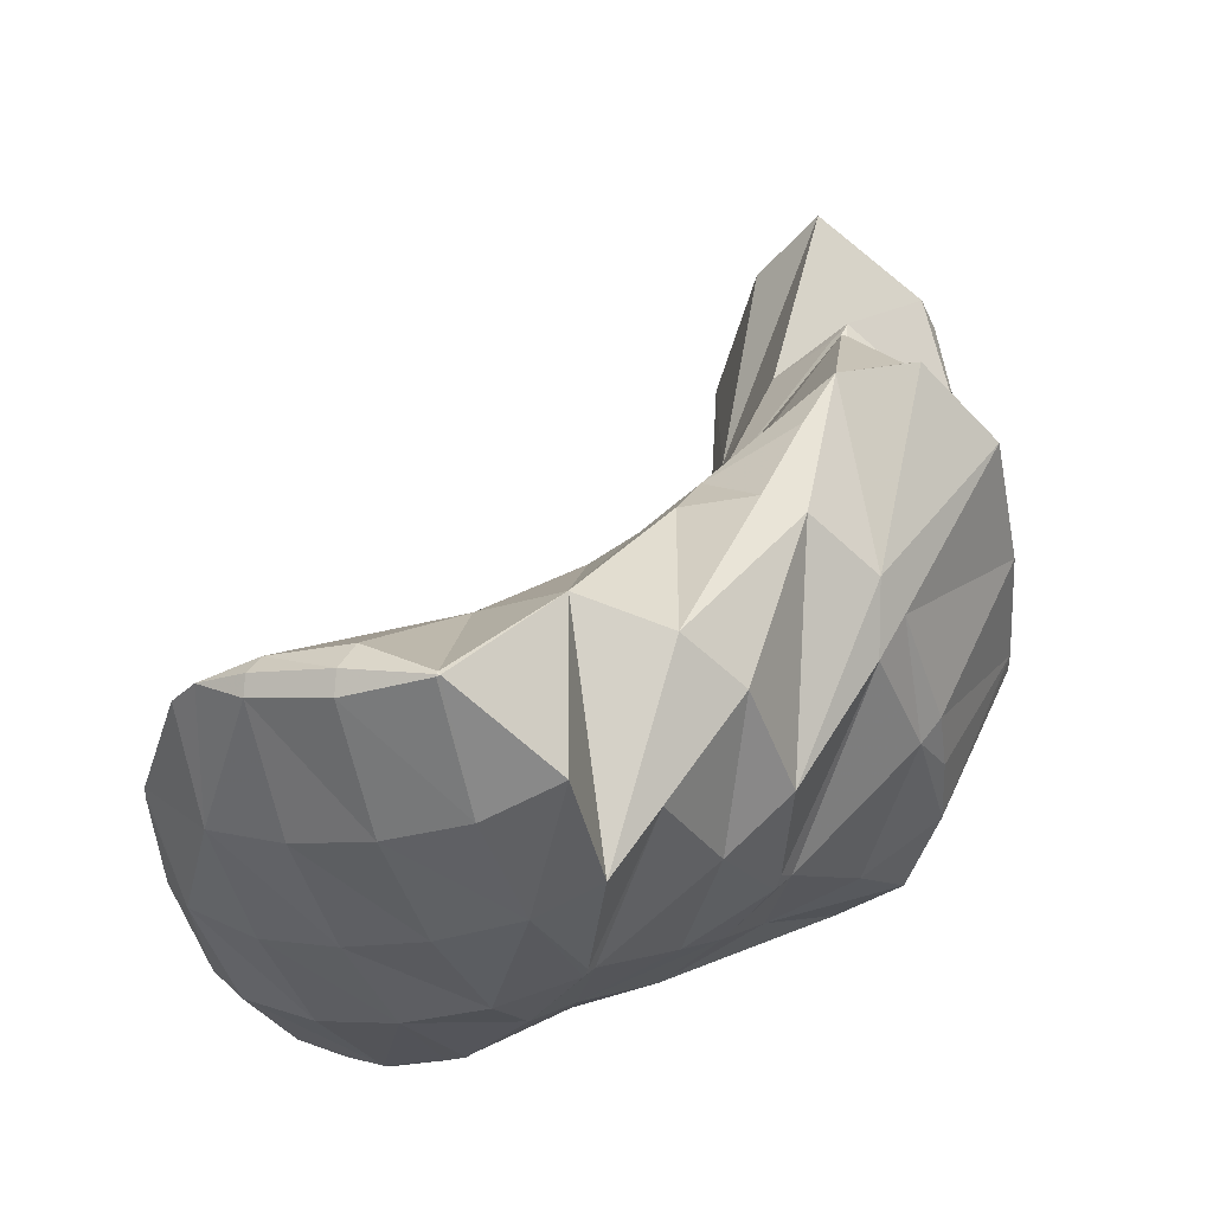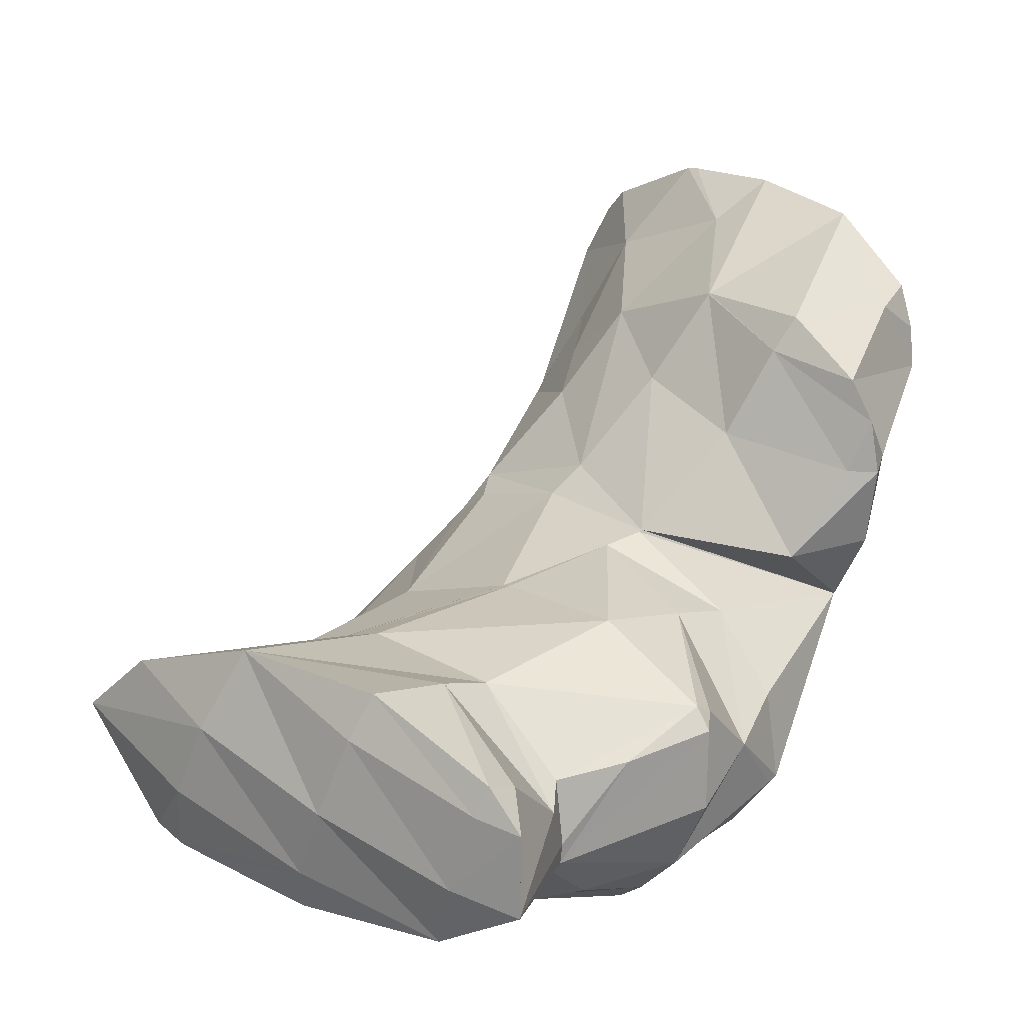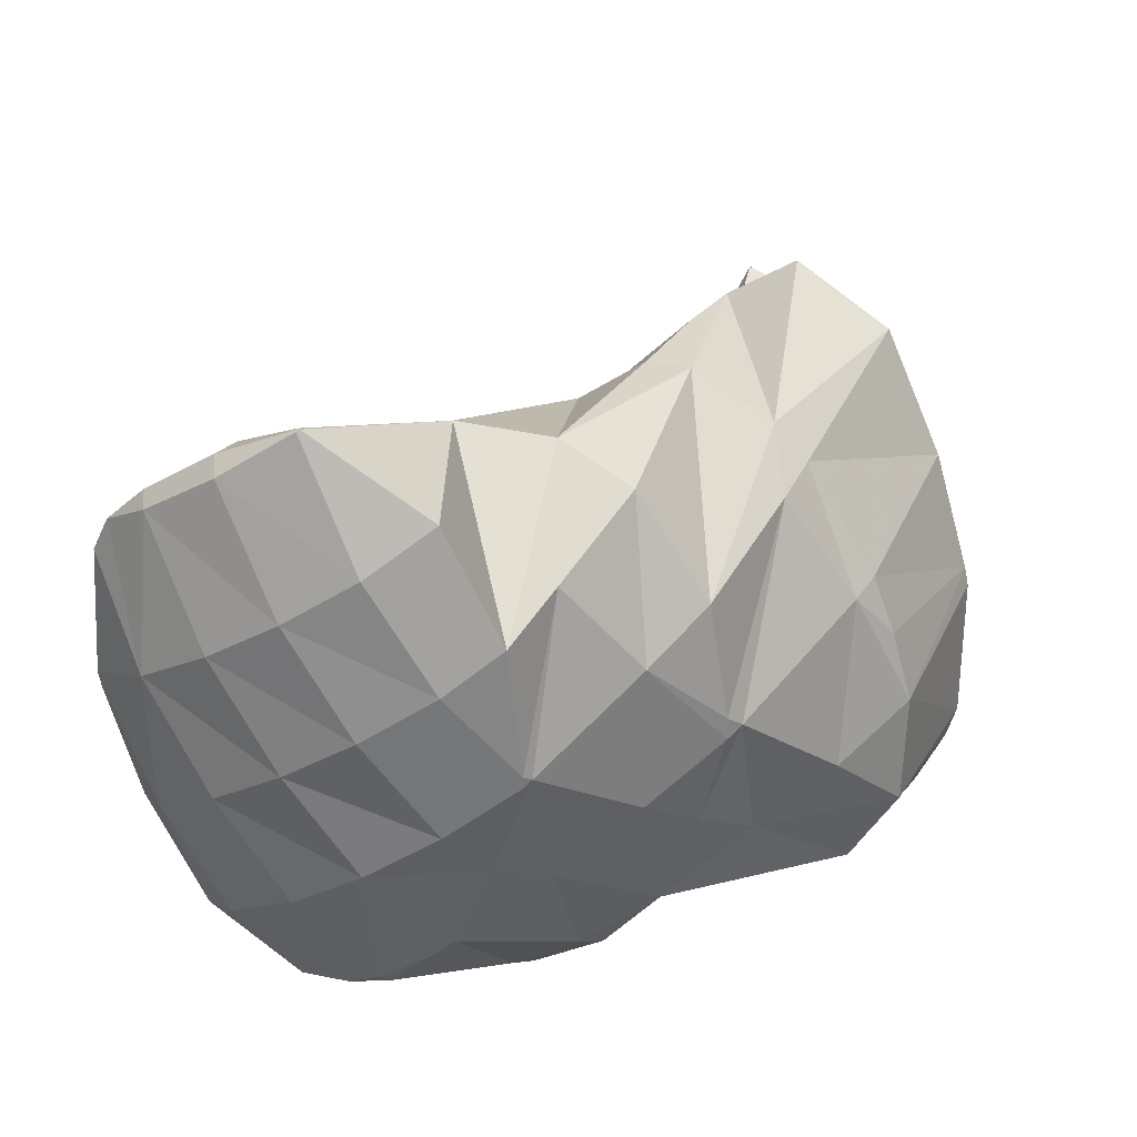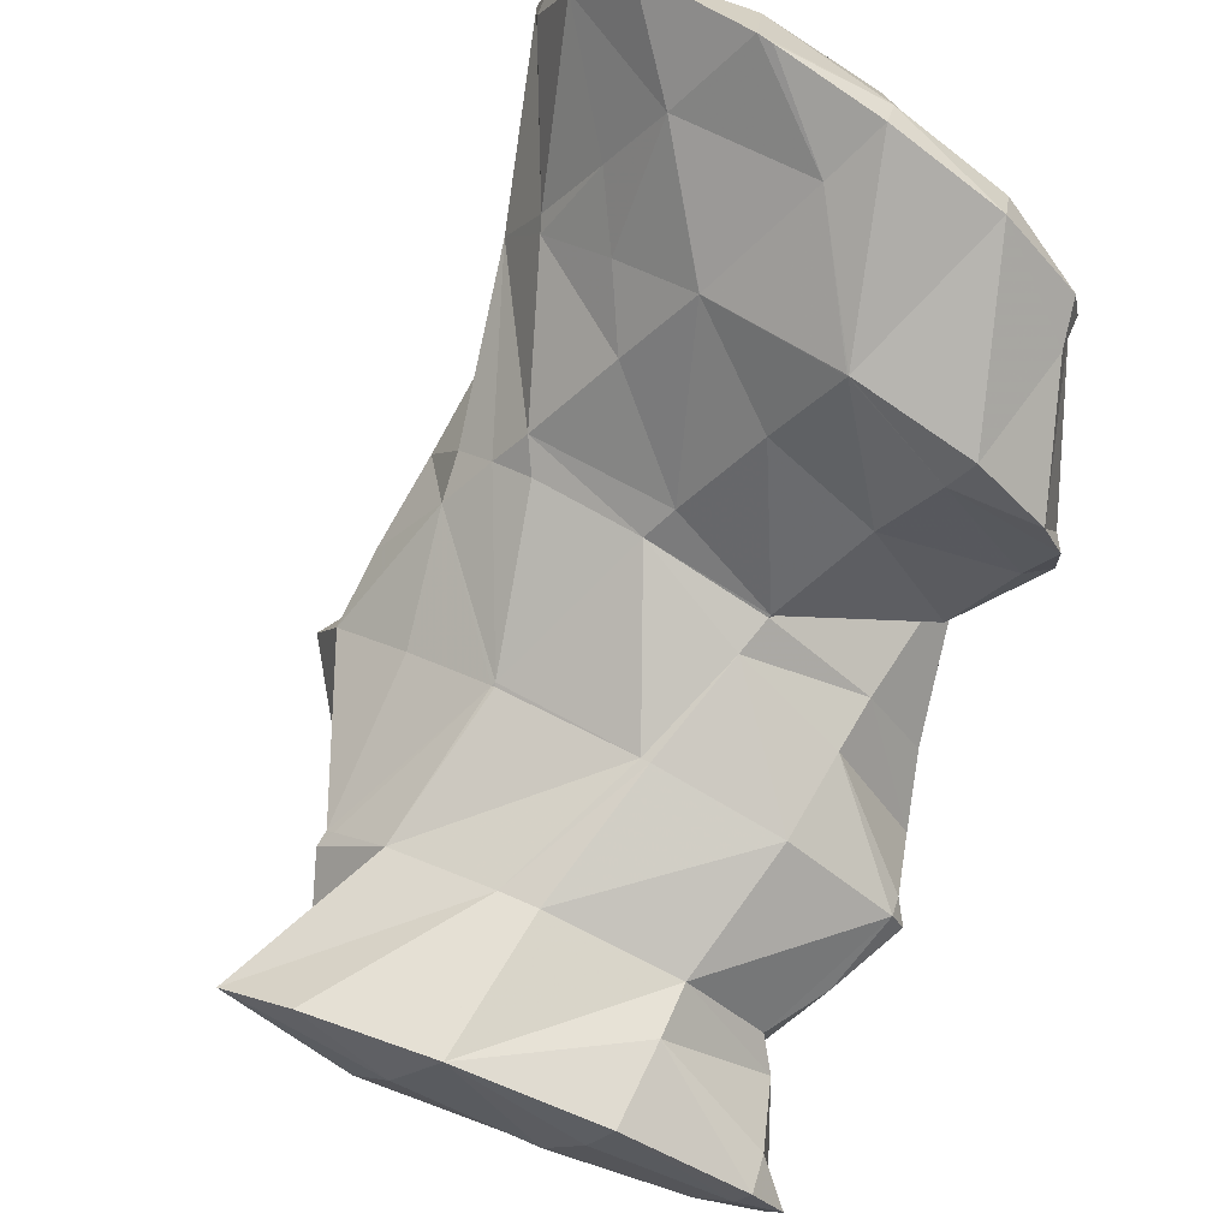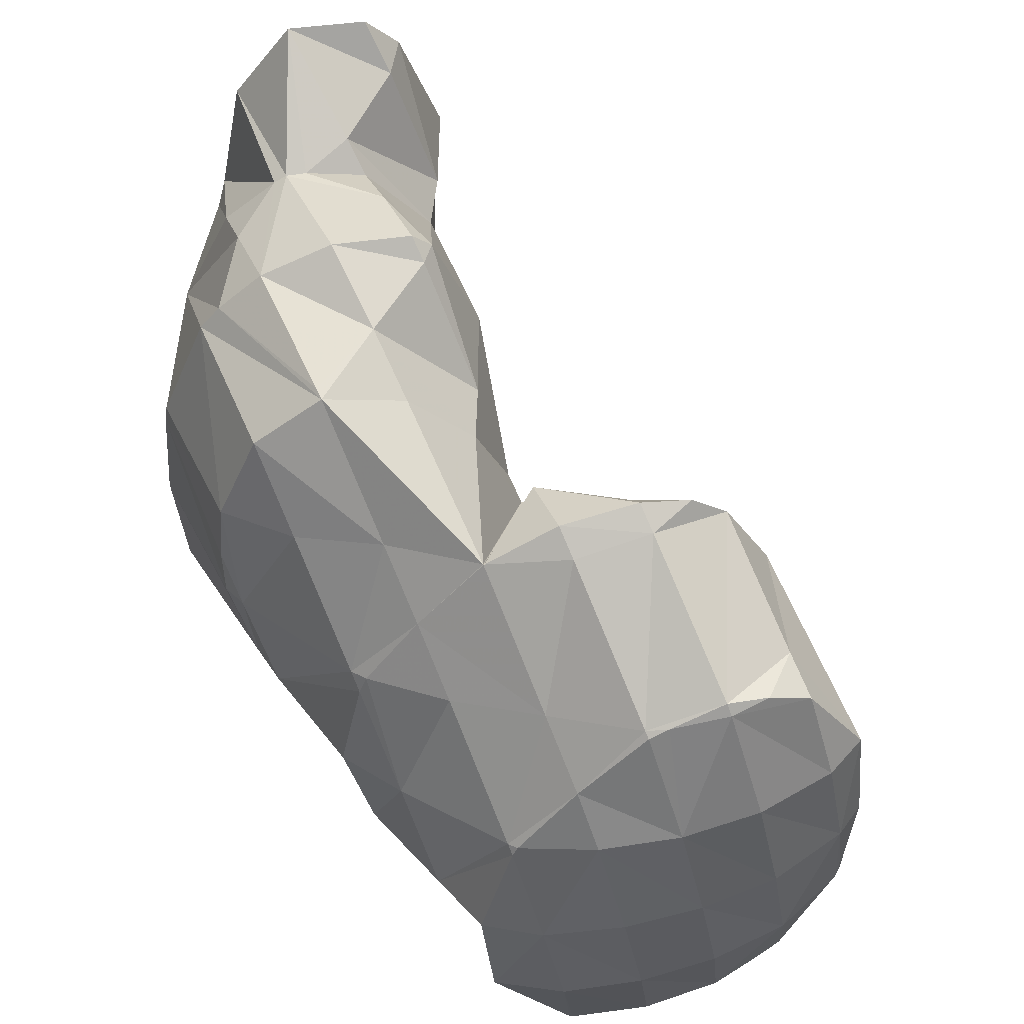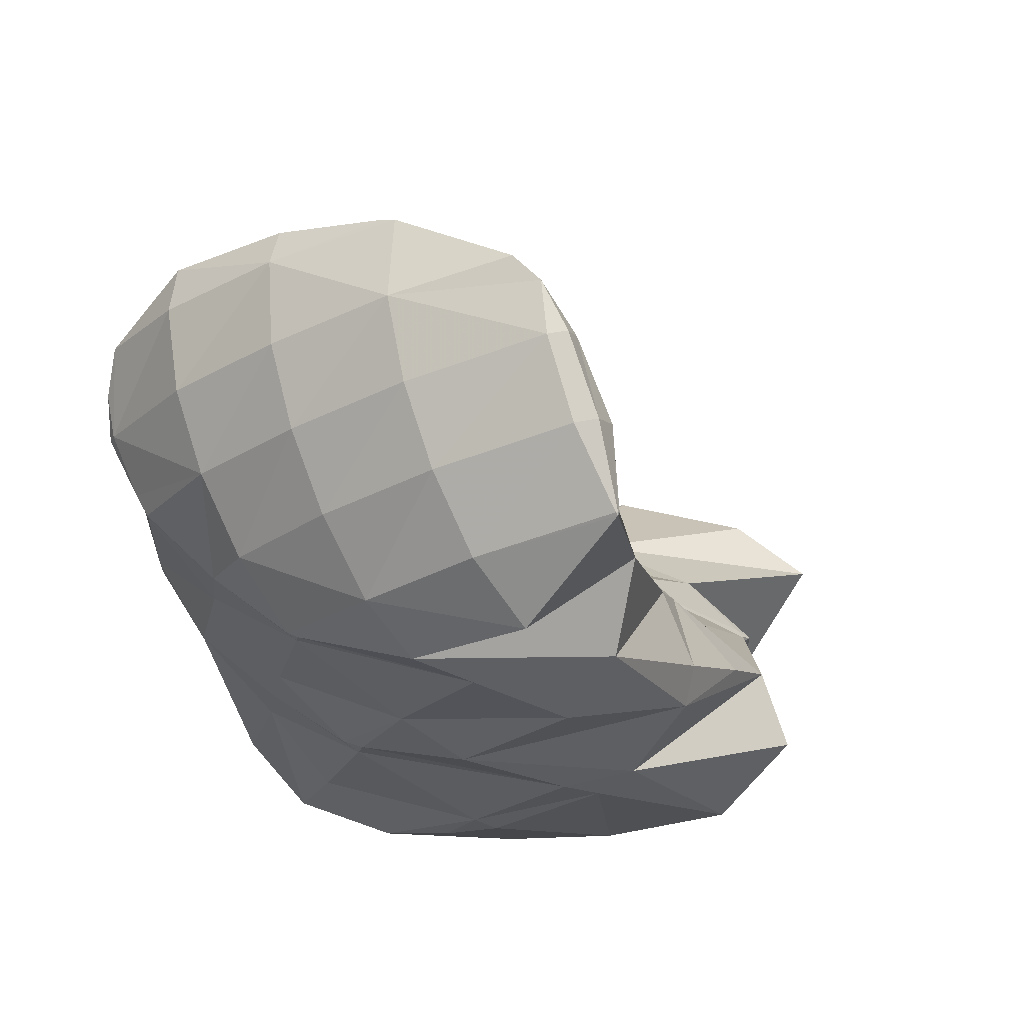
<metadata>
{"format":"obj","ext":"obj","renderer":"f3d","projection":"perspective","resolution":1024,"background":"white","views":[{"elev":-31.1,"azim":-102.4,"up":"+Z"},{"elev":-3.3,"azim":61.5,"up":"+Y"},{"elev":-51.5,"azim":-89.7,"up":"+Z"},{"elev":58.1,"azim":43.4,"up":"+Y"},{"elev":-52.0,"azim":69.9,"up":"+Z"},{"elev":23.2,"azim":-138.8,"up":"+Y"}]}
</metadata>
<code>
v 222.1 181.6 77.39
v 221.7 182.6 77.84
v 221.4 182 77.99
v 220.4 180.5 78.03
v 221.5 180 77.1
v 219.3 179.5 77.69
v 219.3 179.5 77.69
v 219.3 179.5 77.69
v 219.4 184.3 79.2
v 218.9 183.4 79.52
v 217.9 181.9 79.71
v 216.8 180.7 79.6
v 216 180 79.13
v 216.4 185.2 80.65
v 216.4 185.2 80.65
v 215.4 183.6 81.18
v 214.3 182.3 81.24
v 213.9 180.8 80.3
v 213.2 181.2 80.78
v 213.2 181.1 80.71
v 216.4 185.2 80.65
v 213.5 185 81.77
v 211.8 184.1 82.22
v 212.7 181.5 81.04
v 221.2 182.6 77.06
v 220.1 182 75.58
v 219.3 181.3 74.93
v 219.1 180.9 74.88
v 218.9 180.7 74.91
v 218.8 184.5 77.34
v 219.6 182.6 75.22
v 218.3 184.5 76.16
v 215.7 180 78.44
v 217.5 180 75.15
v 214.6 179.7 76
v 216.4 185.2 80.65
v 215.6 185.6 77.31
v 212.2 181 77.53
v 214.5 179.8 76.08
v 212.1 181 77.16
v 214.8 185.5 77.57
v 212.4 185 78.21
v 211 184.1 78.39
v 210.9 183.8 78.75
v 211.7 181.5 77.44
v 210.8 183.9 78.38
v 210.8 184 78.42
v 220.3 183.5 72.05
v 220.1 184 72.22
v 220 182.9 73.79
v 219.7 181.9 71.75
v 218 180.2 73.68
v 218.5 180.7 71.71
v 217.3 180.1 71.83
v 218.2 185.8 73.15
v 214.6 179.7 75.96
v 216.6 179.9 71.94
v 213.7 179.9 72.62
v 215.4 186.6 74.02
v 211.3 180.7 74.63
v 213.3 179.9 72.74
v 210.9 180.6 73.51
v 215.2 186.6 74.07
v 212.1 186.6 74.84
v 212 186.5 74.85
v 209.9 183 77.19
v 209 182.2 75.54
v 208.4 181.7 74.45
v 209.9 185.9 75.18
v 208.1 185 75.41
v 207.2 183.6 75.25
v 219.9 184 71.78
v 218.9 183.2 70.27
v 217.9 182.3 68.99
v 217.6 186 71.11
v 218.2 184.3 69.16
v 217.3 186.1 69.81
v 217.9 182.5 68.75
v 216.3 181.5 68.78
v 213.9 181.4 69.19
v 215.4 187.6 71.53
v 215.4 187.9 70.69
v 212.5 181.8 69.57
v 211.3 182.2 69.92
v 212 186.6 74.78
v 212.8 188.9 71.48
v 209 183.6 70.73
v 210.4 188.9 71.99
v 208.8 187.6 72.97
v 209.4 188.6 72.08
v 207.8 185.8 73.91
v 207.4 185.9 71.69
v 208.3 184.3 71.06
v 208.5 188.1 72.12
v 207.4 186.8 71.94
v 219 189.1 66.8
v 219.2 190.2 67.1
v 218.6 189.1 67.34
v 217.6 187.3 68.16
v 218.1 187.7 66.48
v 216.7 186.5 66.34
v 216.7 186.5 66.35
v 215.7 184.6 67.36
v 214.7 182.9 68.06
v 219 191.1 67.42
v 217.7 192.6 68.05
v 217.4 191.9 68.41
v 216.4 190.1 69.03
v 215.4 187.9 70.65
v 216.7 186.5 66.34
v 214.6 185.8 66.42
v 212.7 185.3 66.59
v 212.5 185 66.86
v 211.4 182.6 69.39
v 215.1 193.4 68.65
v 215.1 193.4 68.67
v 214.1 191.5 69.59
v 213.1 189.5 70.92
v 212.2 185.3 66.66
v 209.7 185.6 67.15
v 209.2 184.1 69.77
v 215.1 193.4 68.66
v 211.9 193.3 69.09
v 211.9 193.3 69.09
v 210.9 191.4 70.15
v 209.9 189.5 71.57
v 207.6 187.1 67.9
v 211.9 193.3 69.09
v 209.8 192.6 69.18
v 208 191.7 69.2
v 206.8 190.5 69.01
v 206.8 190.5 69.01
v 206.8 190.5 69
v 206.8 188.5 68.44
v 206.8 190.5 69.01
v 218.6 189.5 66.39
v 217.7 188.1 66.06
v 217.4 193 65.38
v 216.7 191.8 64.09
v 217 192.7 64.32
v 215.8 190.9 63.91
v 215.5 190.5 63.97
v 214.5 188.7 64.77
v 213.5 186.9 65.59
v 217 193.6 64.61
v 215.7 195.4 65.31
v 215.4 190.6 63.86
v 213.5 189.8 63.85
v 211.5 189.2 63.92
v 211.4 189 64.07
v 210.3 186.9 65.94
v 213 195.6 67.06
v 213.4 196.6 65.92
v 211.2 189.2 63.95
v 208.5 189.4 64.36
v 208.1 188.5 65.73
v 211.1 197.2 66.38
v 209.8 195.4 67.68
v 210.7 197.2 66.43
v 208.8 193.7 68.32
v 207.8 192 68.96
v 206.2 190.6 64.99
v 208 197 66.69
v 207.3 196.7 66.68
v 206.7 195.7 66.98
v 205.7 194.2 66.86
v 204.7 193 65.95
v 204.7 193 65.87
v 206.5 196 66.54
v 205.5 194.6 66.24
v 204.7 193.1 65.89
v 216.5 192 63.99
v 215.2 194.9 64.57
v 214.3 193.6 63.84
v 213.3 192.2 63.53
v 212.4 190.7 63.54
v 213 196.2 65.29
v 212.1 195 64.36
v 211.1 193.6 63.91
v 210.2 192.2 63.72
v 209.2 190.6 63.83
v 209.9 196.2 65.3
v 208.9 194.9 64.7
v 208 193.5 64.42
v 207 192 64.44
v 206.7 195.9 66.17
v 205.7 194.6 65.81
v 204.8 193.1 65.85
g foo
f 1 2 3
f 1 3 4
f 1 4 5
f 5 4 6
f 5 6 7
f 8 7 6
f 9 10 3
f 9 3 2
f 11 4 10
f 4 3 10
f 12 6 11
f 6 4 11
f 8 6 12
f 8 12 13
f 14 15 10
f 14 10 9
f 16 11 15
f 11 10 15
f 17 12 16
f 12 11 16
f 13 12 18
f 18 12 19
f 19 12 17
f 20 18 19
f 14 21 15
f 22 16 15
f 22 15 21
f 23 17 16
f 23 16 22
f 24 19 17
f 24 17 23
f 24 20 19
f 25 2 1
f 25 1 5
f 25 5 26
f 26 5 27
f 27 5 28
f 28 5 7
f 29 28 7
f 29 7 8
f 30 9 2
f 30 2 25
f 31 32 26
f 32 30 26
f 30 25 26
f 31 26 27
f 33 34 13
f 34 29 13
f 29 8 13
f 35 34 33
f 36 14 9
f 36 9 30
f 32 36 30
f 32 37 36
f 33 13 18
f 33 18 20
f 33 20 38
f 33 38 35
f 35 38 39
f 40 39 38
f 36 21 14
f 37 41 36
f 36 41 21
f 21 41 22
f 22 41 23
f 41 42 23
f 43 44 42
f 44 24 42
f 24 23 42
f 38 20 24
f 38 24 44
f 38 44 45
f 45 44 46
f 45 40 38
f 43 47 44
f 47 46 44
f 48 49 50
f 27 28 50
f 50 28 48
f 48 28 51
f 52 53 29
f 29 53 28
f 28 53 51
f 54 53 52
f 50 49 31
f 31 49 32
f 32 49 55
f 50 31 27
f 52 29 34
f 52 34 35
f 52 35 56
f 52 56 54
f 54 56 57
f 58 57 56
f 32 55 37
f 55 59 37
f 56 35 39
f 56 39 40
f 56 40 60
f 56 60 58
f 58 60 61
f 62 61 60
f 59 63 41
f 59 41 37
f 41 63 42
f 63 64 42
f 42 65 43
f 42 64 65
f 66 45 46
f 40 45 60
f 45 66 60
f 66 67 60
f 62 60 67
f 62 67 68
f 65 69 47
f 65 47 43
f 46 47 66
f 66 47 70
f 70 47 69
f 71 67 66
f 71 66 70
f 71 68 67
f 72 49 48
f 72 48 51
f 72 51 73
f 73 51 53
f 73 53 74
f 74 53 54
f 75 55 49
f 75 49 72
f 76 77 73
f 77 75 73
f 75 72 73
f 78 73 74
f 78 76 73
f 74 54 78
f 54 57 78
f 57 79 78
f 80 79 57
f 80 57 58
f 81 59 55
f 81 55 75
f 77 81 75
f 77 82 81
f 61 80 58
f 61 83 80
f 84 83 61
f 84 61 62
f 81 63 59
f 63 85 64
f 85 63 86
f 86 63 81
f 81 82 86
f 85 65 64
f 68 87 62
f 87 84 62
f 86 88 85
f 89 69 65
f 89 65 85
f 89 85 90
f 90 85 88
f 89 70 69
f 89 91 70
f 91 92 70
f 92 93 70
f 93 71 70
f 93 87 68
f 93 68 71
f 90 94 89
f 95 91 89
f 95 89 94
f 95 92 91
f 96 97 98
f 96 98 99
f 96 99 100
f 100 99 101
f 102 77 76
f 102 76 78
f 102 78 103
f 103 78 79
f 103 79 104
f 104 79 80
f 105 106 107
f 105 107 97
f 97 107 98
f 98 107 108
f 109 99 108
f 99 98 108
f 82 77 102
f 82 102 110
f 109 110 101
f 109 101 99
f 82 110 109
f 111 102 103
f 111 110 102
f 112 111 113
f 111 103 113
f 103 104 113
f 83 114 80
f 80 114 104
f 104 114 113
f 114 83 84
f 115 116 107
f 115 107 106
f 117 108 116
f 108 107 116
f 118 109 117
f 109 108 117
f 109 86 82
f 109 118 86
f 112 113 119
f 120 119 121
f 119 113 121
f 113 114 121
f 114 84 87
f 114 87 121
f 115 122 116
f 123 124 122
f 122 124 116
f 116 124 117
f 125 118 124
f 118 117 124
f 88 86 126
f 86 118 126
f 118 125 126
f 126 90 88
f 121 93 120
f 93 92 120
f 92 127 120
f 121 87 93
f 123 128 124
f 129 125 124
f 129 124 128
f 130 126 125
f 130 125 129
f 131 94 90
f 131 90 126
f 131 126 132
f 132 126 130
f 131 133 94
f 133 134 94
f 134 95 94
f 134 127 92
f 134 92 95
f 132 135 131
f 135 133 131
f 136 97 96
f 136 96 100
f 136 100 137
f 137 100 101
f 138 106 105
f 105 97 136
f 105 136 139
f 105 139 138
f 138 139 140
f 141 139 142
f 139 136 142
f 136 137 142
f 110 143 101
f 101 143 137
f 137 143 142
f 143 110 111
f 143 111 144
f 144 111 112
f 145 146 138
f 138 146 106
f 106 146 115
f 145 138 140
f 141 142 147
f 148 142 143
f 148 147 142
f 149 148 150
f 148 143 150
f 143 144 150
f 119 151 112
f 112 151 144
f 144 151 150
f 151 119 120
f 122 115 152
f 152 115 153
f 153 115 146
f 152 123 122
f 149 150 154
f 155 154 156
f 154 150 156
f 150 151 156
f 151 120 127
f 151 127 156
f 153 157 152
f 158 128 123
f 158 123 152
f 158 152 159
f 159 152 157
f 158 129 128
f 158 160 129
f 160 130 129
f 160 161 130
f 161 132 130
f 156 134 155
f 134 133 155
f 133 162 155
f 156 127 134
f 159 163 158
f 164 165 163
f 163 165 158
f 158 165 160
f 166 161 165
f 161 160 165
f 135 132 167
f 132 161 167
f 161 166 167
f 167 168 135
f 135 168 133
f 133 168 162
f 164 169 165
f 170 166 165
f 170 165 169
f 171 167 166
f 171 166 170
f 171 168 167
f 172 140 139
f 172 139 141
f 173 146 145
f 140 172 145
f 145 172 173
f 173 172 174
f 147 175 141
f 141 175 172
f 172 175 174
f 175 147 148
f 175 148 176
f 176 148 149
f 177 153 146
f 177 146 173
f 178 177 174
f 177 173 174
f 179 178 175
f 178 174 175
f 180 179 176
f 179 175 176
f 154 181 149
f 149 181 176
f 176 181 180
f 181 154 155
f 177 157 153
f 157 177 159
f 159 177 182
f 182 177 178
f 183 182 179
f 182 178 179
f 184 183 180
f 183 179 180
f 185 184 181
f 184 180 181
f 181 155 162
f 181 162 185
f 182 163 159
f 163 182 164
f 164 182 186
f 186 182 183
f 187 186 184
f 186 183 184
f 188 187 185
f 187 184 185
f 185 162 168
f 185 168 188
f 186 169 164
f 187 170 169
f 187 169 186
f 188 171 170
f 188 170 187
f 188 168 171
g

</code>
